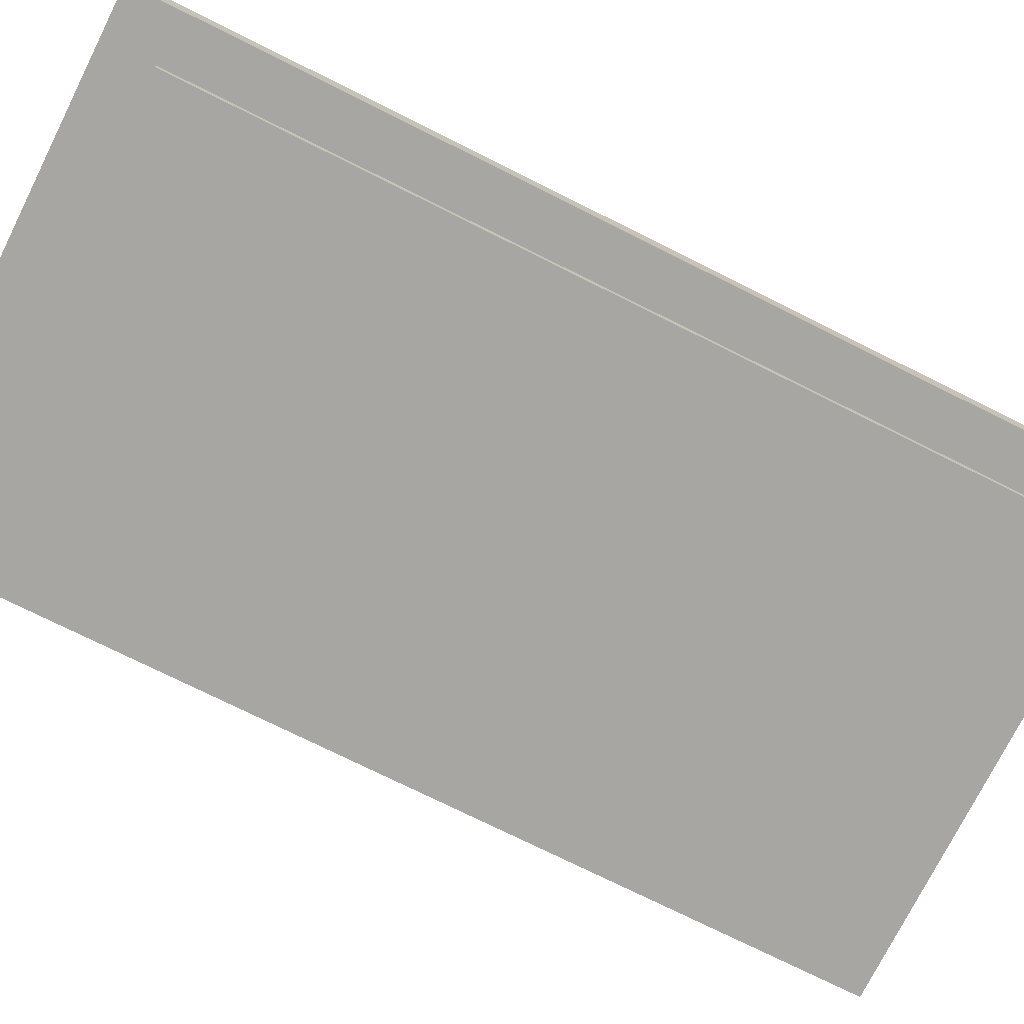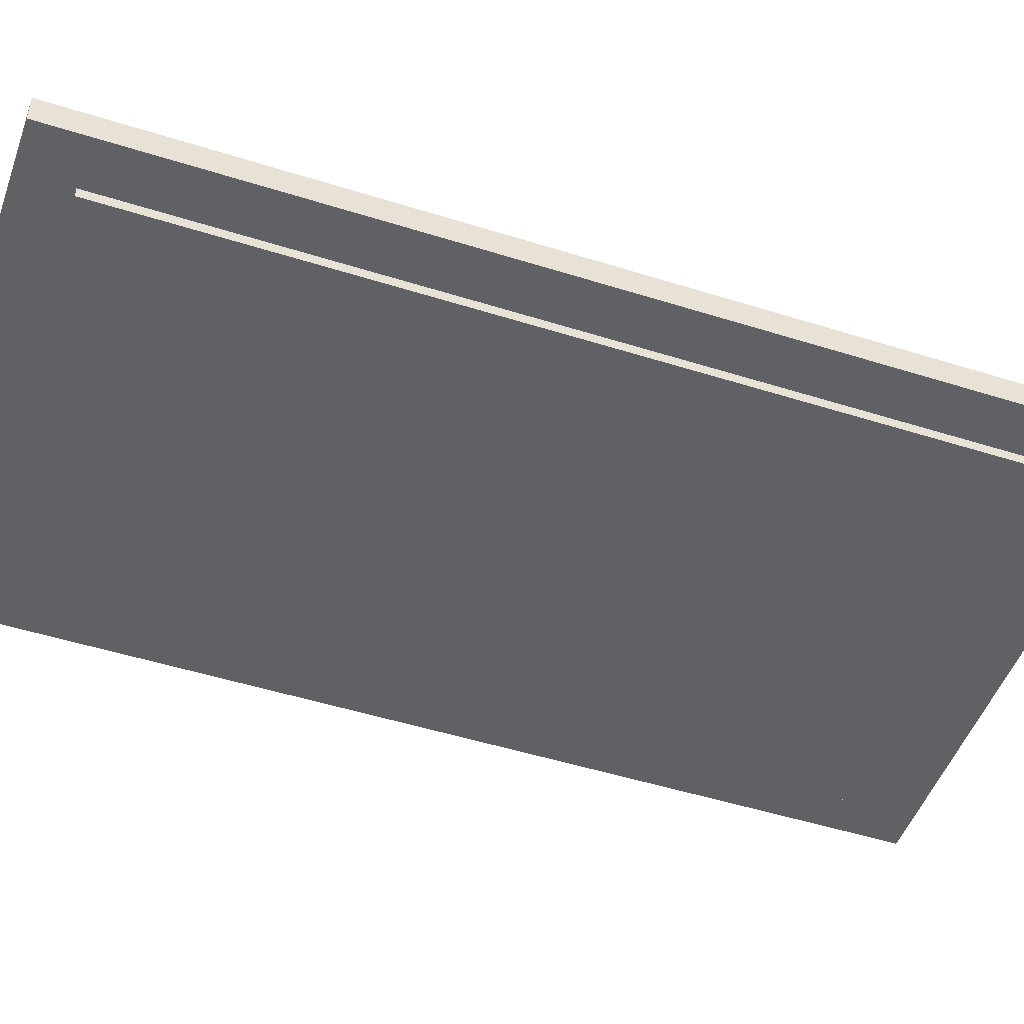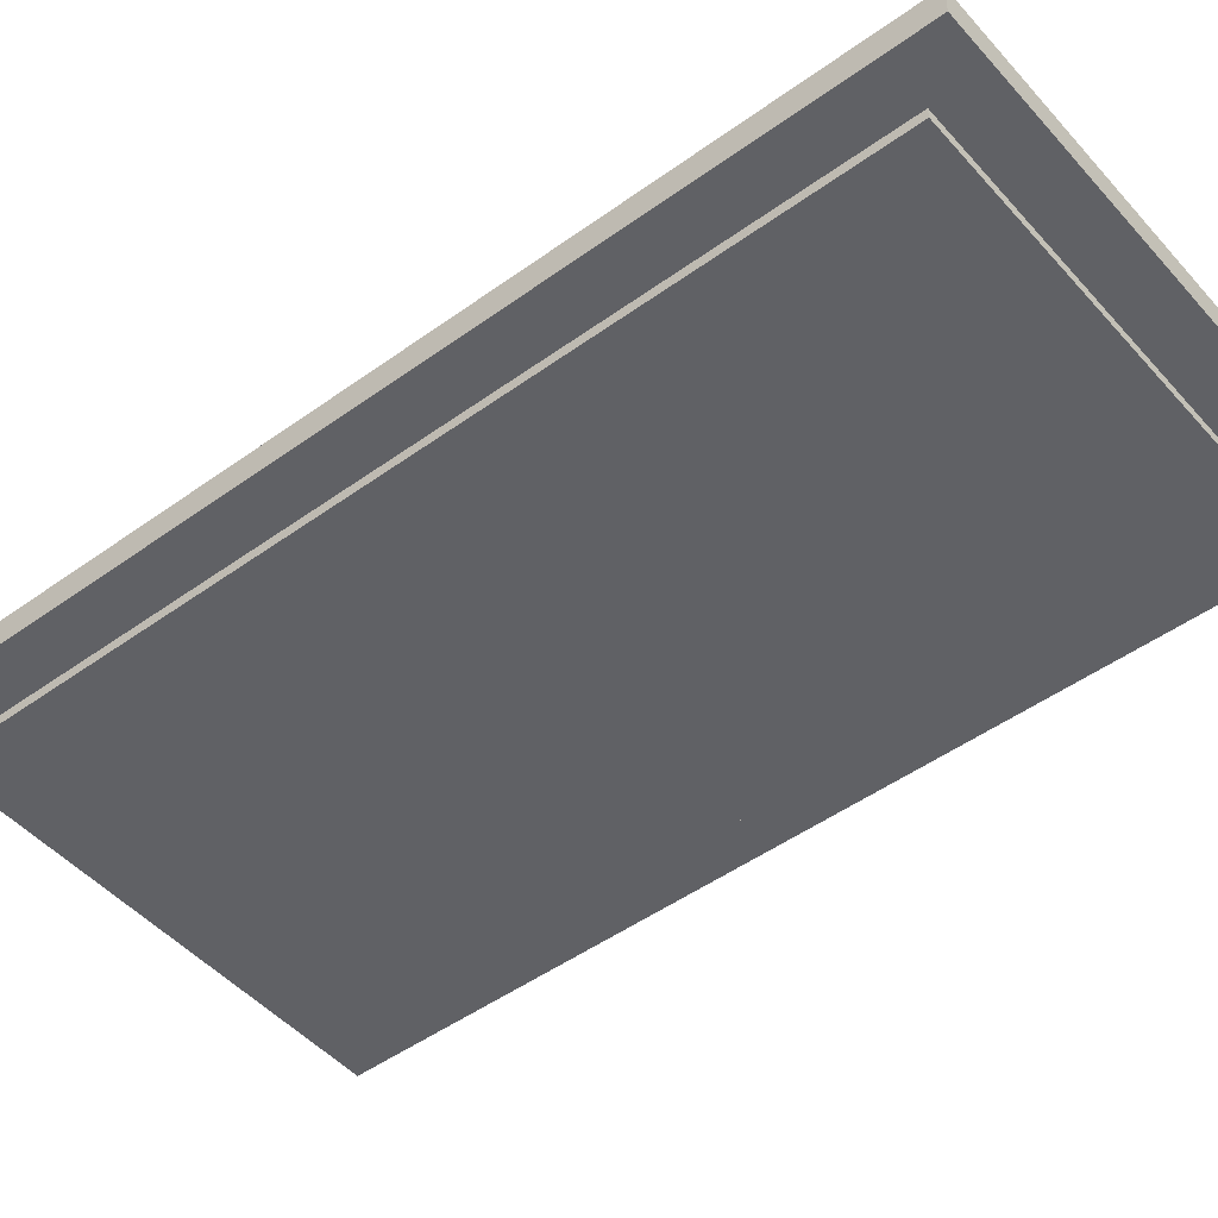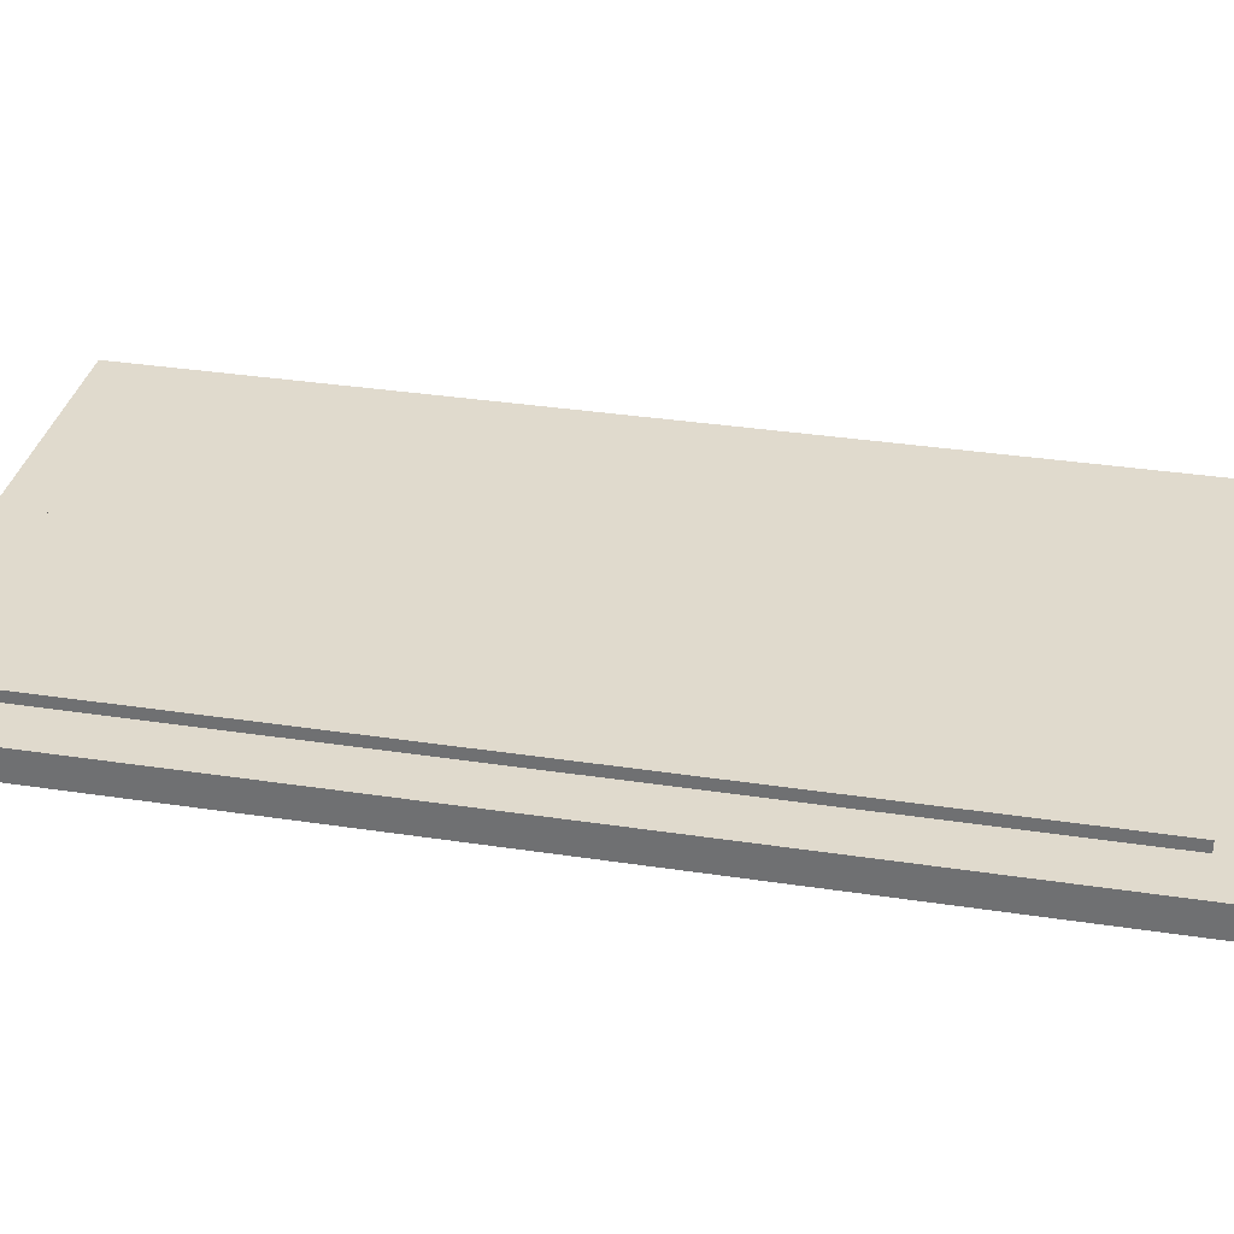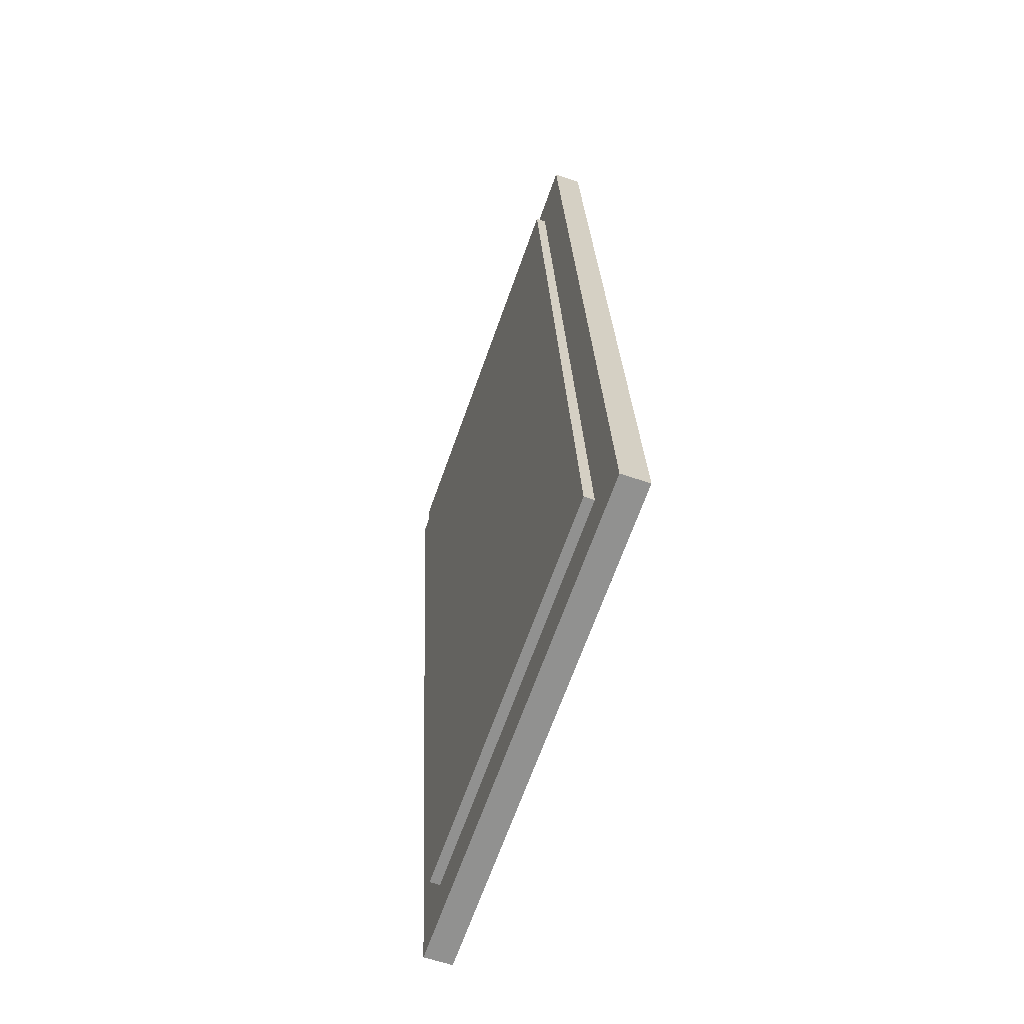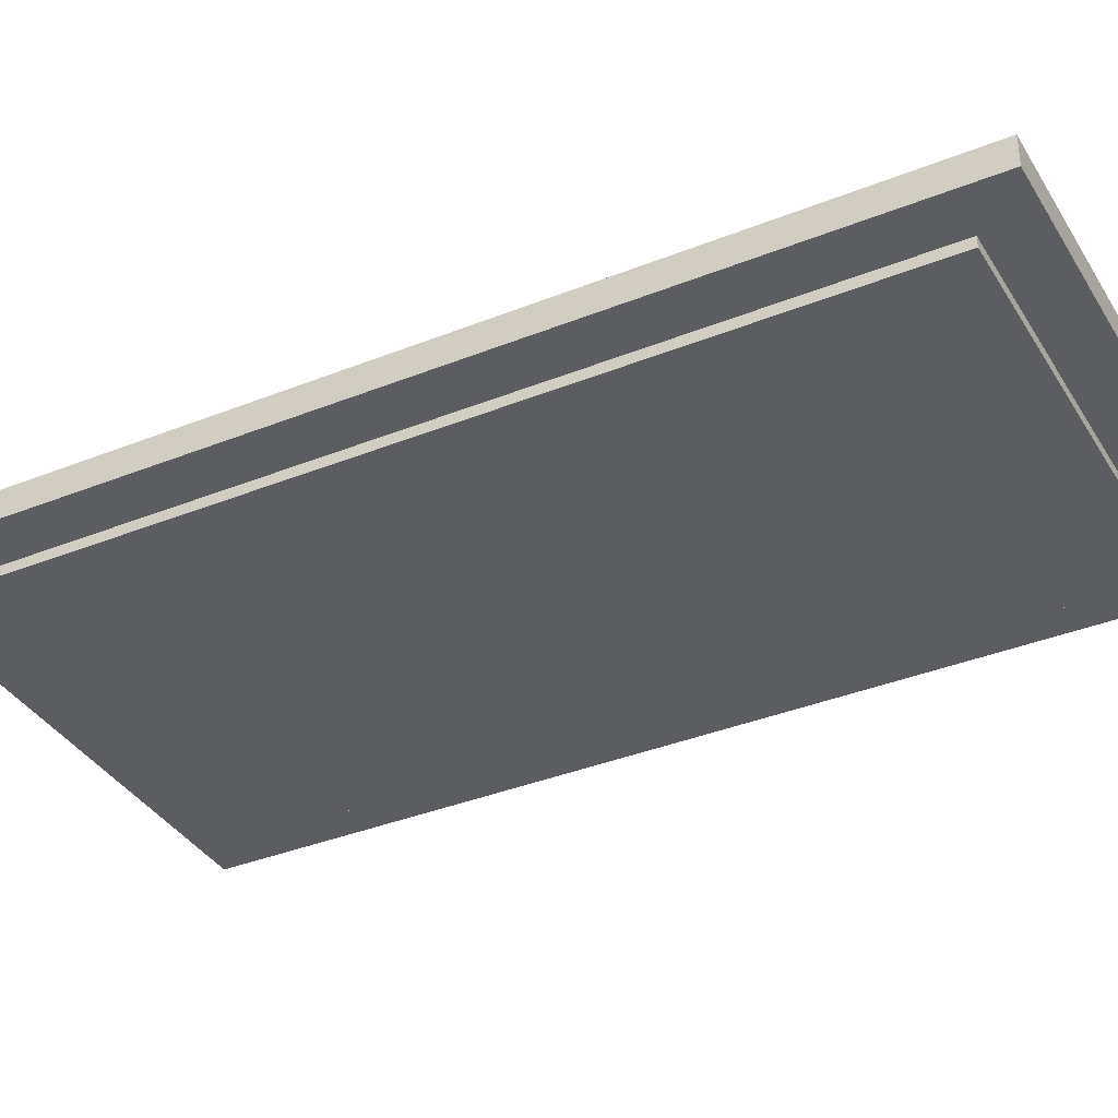
<metadata>
{"format":"obj","ext":"obj","renderer":"f3d","projection":"perspective","resolution":1024,"background":"white","views":[{"elev":-74.3,"azim":-122.8,"up":"+Z"},{"elev":-49.1,"azim":-115.6,"up":"+Z"},{"elev":-47.9,"azim":-57.1,"up":"+Z"},{"elev":33.1,"azim":95.7,"up":"+Z"},{"elev":-59.8,"azim":-109.6,"up":"+Y"},{"elev":-36.5,"azim":-68.6,"up":"+Z"}]}
</metadata>
<code>
v -1.277 -0.3986 0.01294
v -0.8156 -0.4491 0.01294
v -1.184 0.4491 0.01294
v -0.7228 0.3986 0.01294
v -1.184 0.4491 -0.01294
v -0.7228 0.3986 -0.01294
v -1.277 -0.3986 -0.01294
v -0.8156 -0.4491 -0.01294
v -1.229 -0.3592 0.01294
v -0.8544 -0.4002 0.01294
v -0.7713 0.3592 0.01294
v -1.146 0.4002 0.01294
v -1.146 0.4002 -0.01294
v -0.7713 0.3592 -0.01294
v -0.8544 -0.4002 -0.01294
v -1.229 -0.3592 -0.01294
v -1.229 -0.3592 0.0223
v -0.8544 -0.4002 0.0223
v -0.7713 0.3592 0.0223
v -1.146 0.4002 0.0223
v -1.146 0.4002 -0.0223
v -0.7713 0.3592 -0.0223
v -0.8544 -0.4002 -0.0223
v -1.229 -0.3592 -0.0223
f 17 18 19 20
f 3 4 6 5
f 21 22 23 24
f 7 8 2 1
f 2 8 6 4
f 7 1 3 5
f 1 2 10 9
f 2 4 11 10
f 4 3 12 11
f 3 1 9 12
f 5 6 14 13
f 6 8 15 14
f 8 7 16 15
f 7 5 13 16
f 9 10 18 17
f 10 11 19 18
f 11 12 20 19
f 12 9 17 20
f 13 14 22 21
f 14 15 23 22
f 15 16 24 23
f 16 13 21 24

</code>
